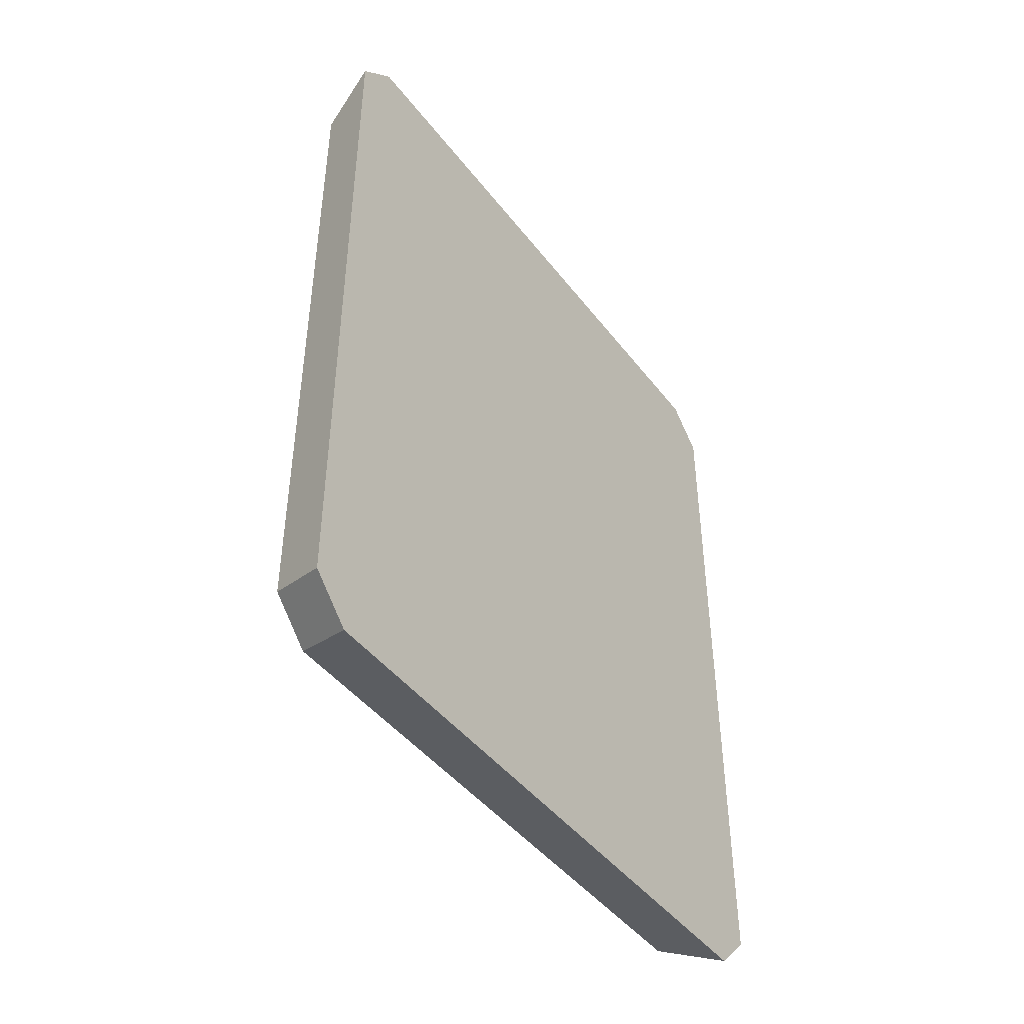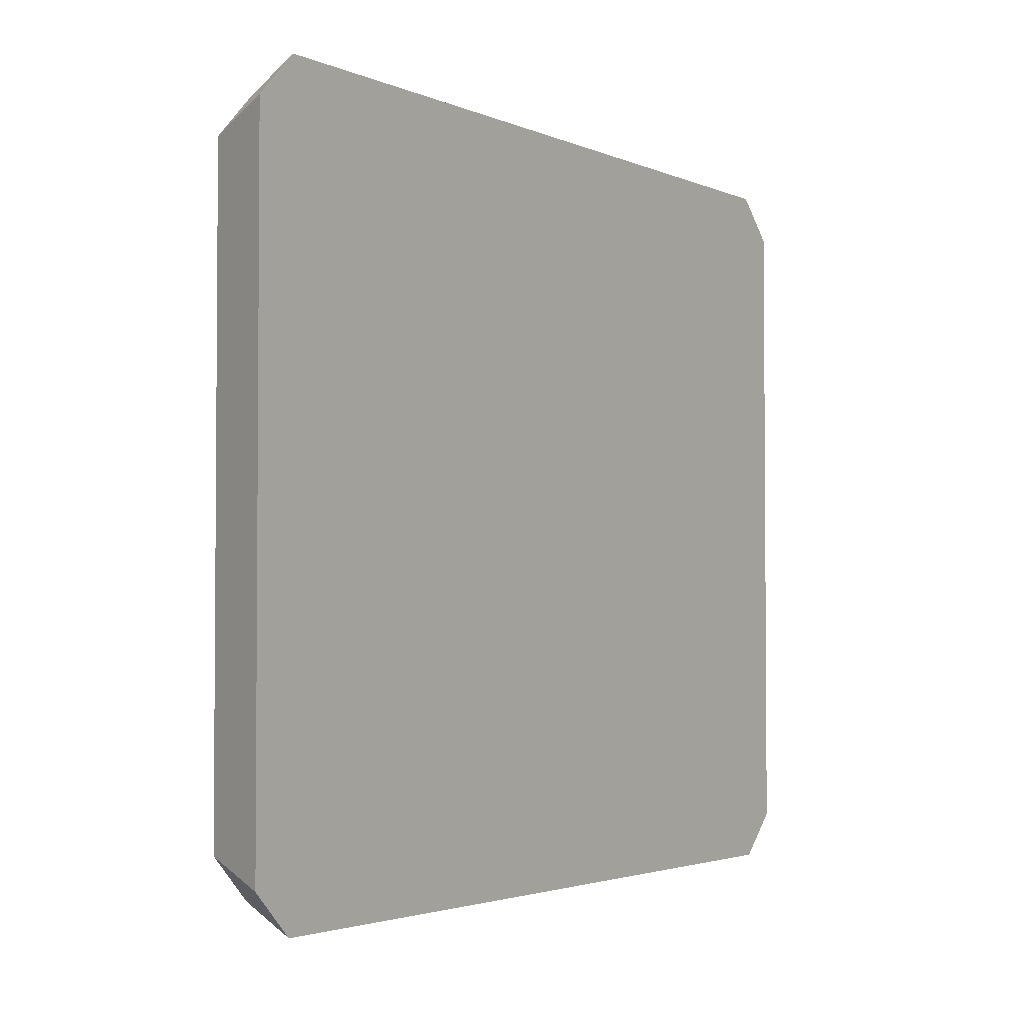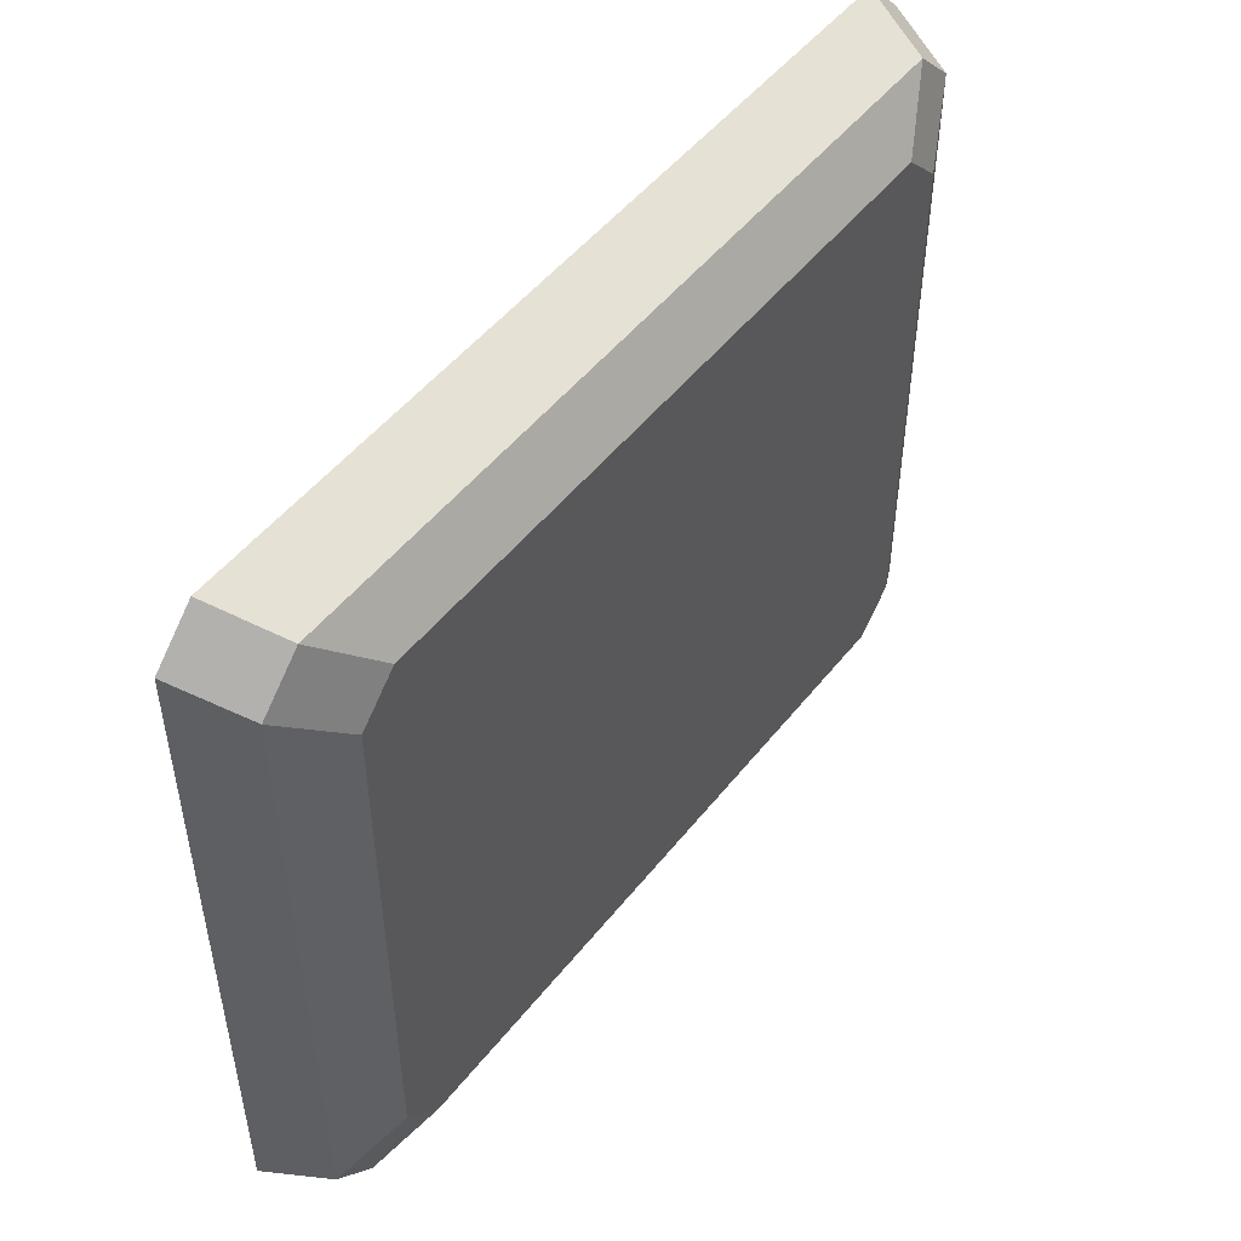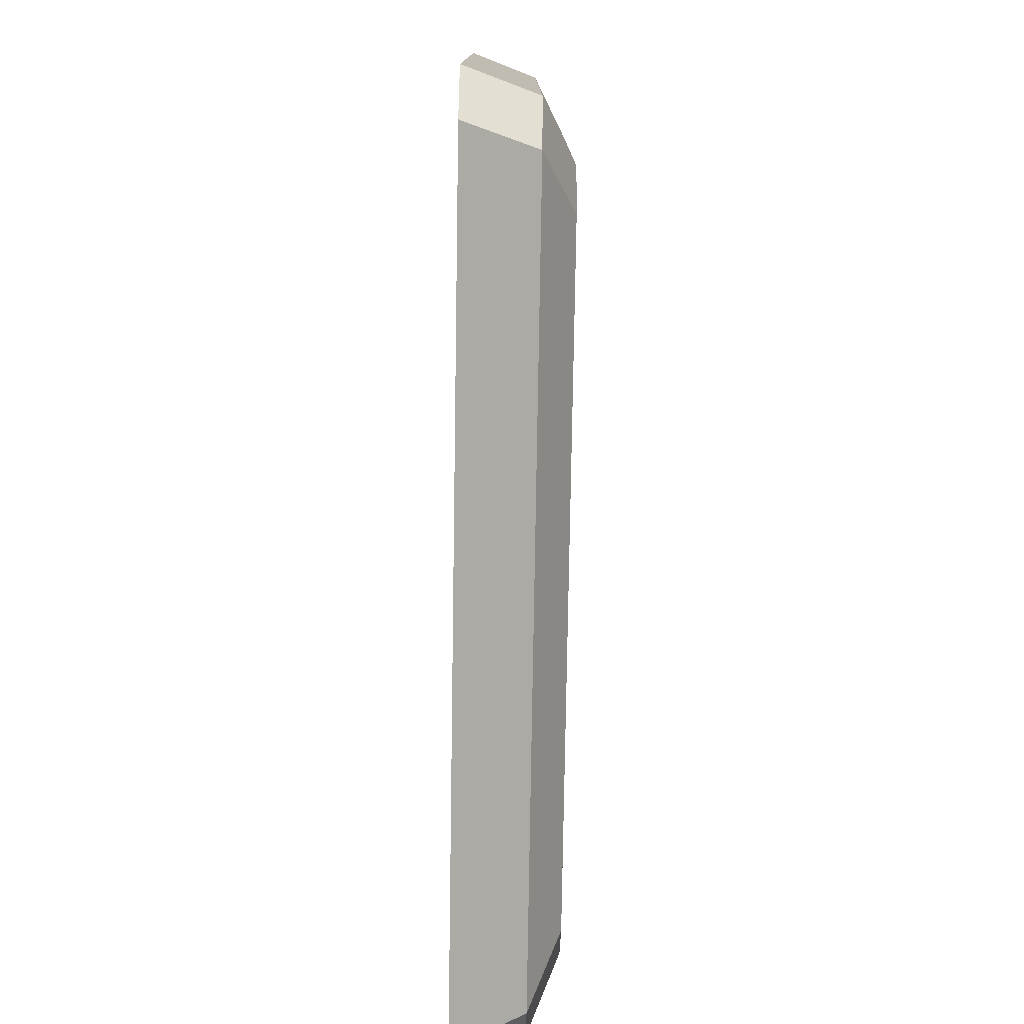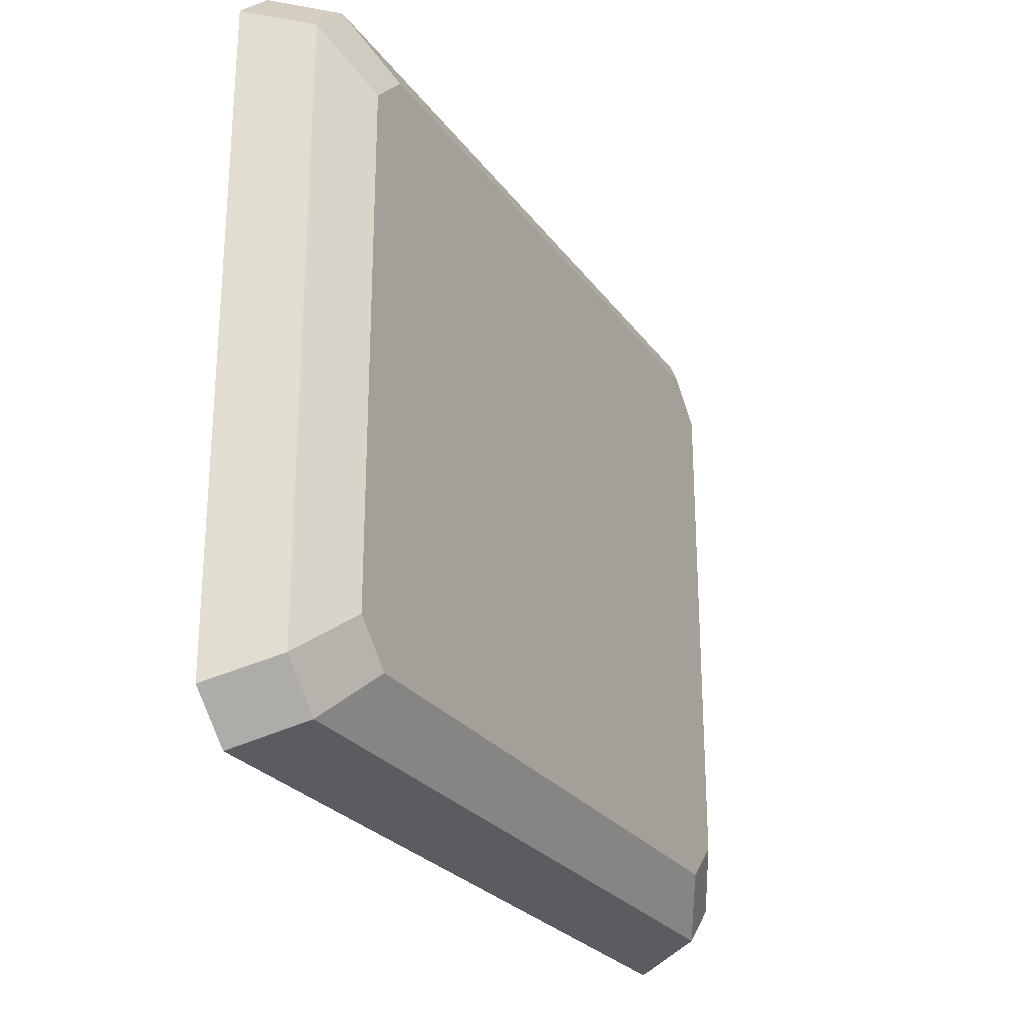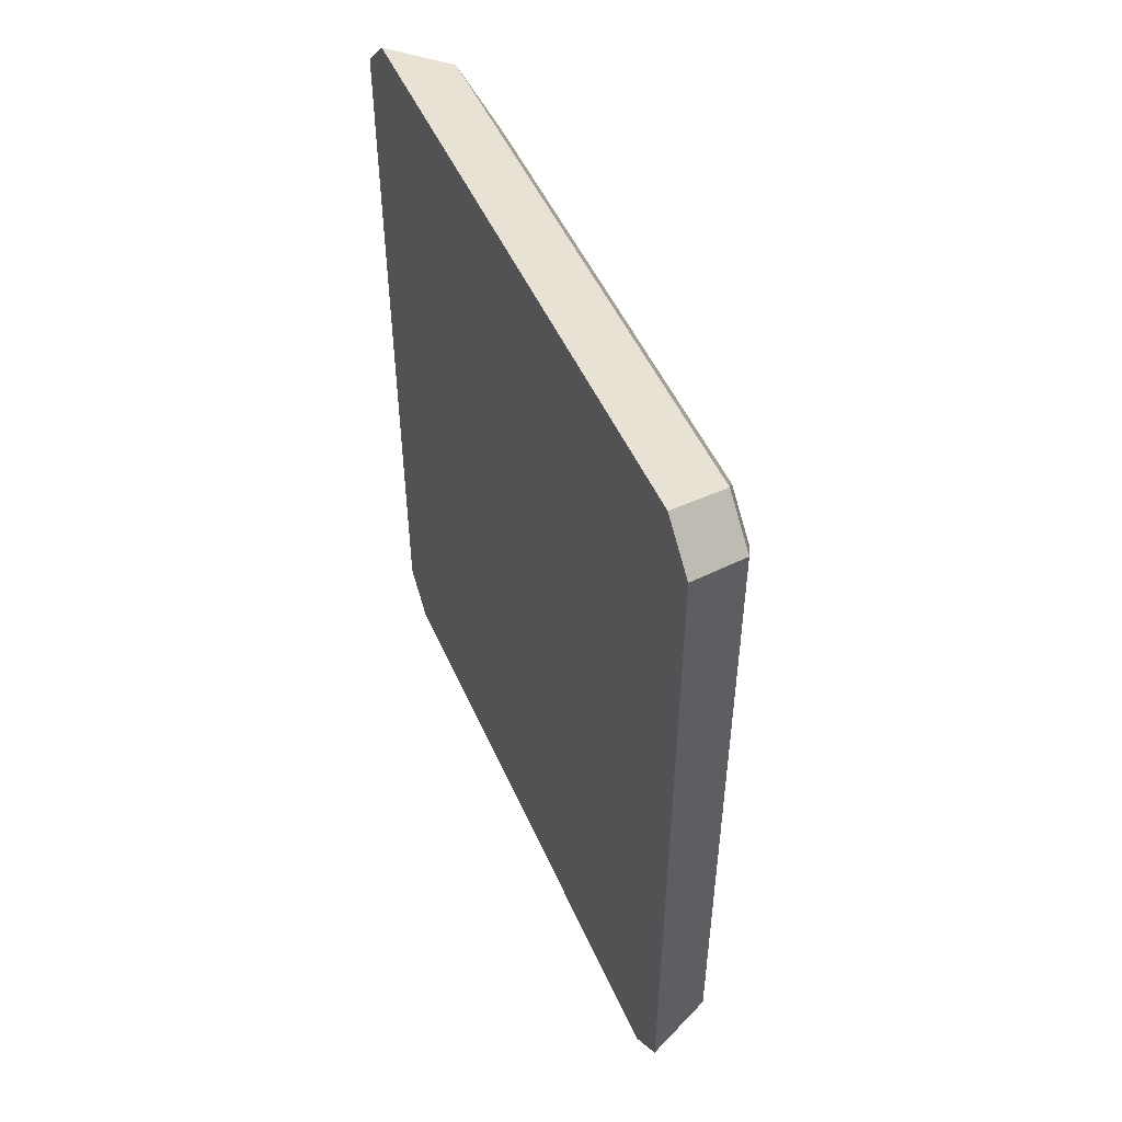
<metadata>
{"format":"obj","ext":"obj","renderer":"f3d","projection":"perspective","resolution":1024,"background":"white","views":[{"elev":-44.9,"azim":-145.0,"up":"+Z"},{"elev":-2.7,"azim":-145.7,"up":"+Y"},{"elev":49.9,"azim":36.7,"up":"+Y"},{"elev":-77.7,"azim":-0.9,"up":"+Y"},{"elev":-25.8,"azim":27.5,"up":"+Y"},{"elev":49.9,"azim":-23.3,"up":"+Z"}]}
</metadata>
<code>
g symbol_2_2
v 0.02187 -0.1303 -0.1825
v 0.02187 -0.1498 -0.163
v 0.02187 -0.1498 0.163
v 0.02187 -0.1303 0.1825
v 0.02187 0.1303 -0.1825
v 0.02187 0.1303 0.1825
v 0.02187 0.1498 -0.163
v 0.02187 0.1498 0.163
v -0.02821 -0.1672 0.2255
v -0.02821 -0.1888 0.2038
v -0.02821 -0.1888 -0.2038
v -0.02821 -0.1672 -0.2255
v -0.02821 0.1672 0.2255
v -0.02821 0.1672 -0.2255
v -0.02821 0.1888 0.2038
v -0.02821 0.1888 -0.2038
v 0.006346 -0.1556 -0.2128
v -0.02821 -0.1672 -0.2255
v -0.02821 -0.1888 -0.2038
v 0.006346 -0.1769 -0.1914
v 0.006346 0.1769 -0.1914
v -0.02821 0.1888 -0.2038
v -0.02821 0.1672 -0.2255
v 0.006346 0.1556 -0.2128
v 0.006346 -0.1769 0.1914
v -0.02821 -0.1888 0.2038
v -0.02821 -0.1672 0.2255
v 0.006346 -0.1556 0.2128
v 0.006346 0.1556 0.2128
v -0.02821 0.1672 0.2255
v -0.02821 0.1888 0.2038
v 0.006346 0.1769 0.1914
v -0.02821 0.1672 -0.2255
v -0.02821 -0.1672 -0.2255
v 0.006346 -0.1556 -0.2128
v 0.006346 0.1556 -0.2128
v -0.02821 -0.1888 -0.2038
v -0.02821 -0.1888 0.2038
v 0.006346 -0.1769 0.1914
v 0.006346 -0.1769 -0.1914
v -0.02821 -0.1672 0.2255
v -0.02821 0.1672 0.2255
v 0.006346 0.1556 0.2128
v 0.006346 -0.1556 0.2128
v -0.02821 0.1888 0.2038
v -0.02821 0.1888 -0.2038
v 0.006346 0.1769 -0.1914
v 0.006346 0.1769 0.1914
v 0.02187 -0.1303 -0.1825
v 0.006346 -0.1556 -0.2128
v 0.006346 -0.1769 -0.1914
v 0.02187 -0.1498 -0.163
v 0.006346 -0.1769 0.1914
v 0.02187 -0.1498 0.163
v 0.02187 -0.1498 -0.163
v 0.006346 -0.1769 -0.1914
v 0.02187 -0.1498 0.163
v 0.006346 -0.1769 0.1914
v 0.006346 -0.1556 0.2128
v 0.02187 -0.1303 0.1825
v 0.006346 0.1556 0.2128
v 0.02187 0.1303 0.1825
v 0.02187 -0.1303 0.1825
v 0.006346 -0.1556 0.2128
v 0.02187 0.1303 0.1825
v 0.006346 0.1556 0.2128
v 0.006346 0.1769 0.1914
v 0.02187 0.1498 0.163
v 0.02187 0.1498 -0.163
v 0.02187 0.1498 0.163
v 0.006346 0.1769 0.1914
v 0.006346 0.1769 -0.1914
v 0.02187 0.1498 -0.163
v 0.006346 0.1769 -0.1914
v 0.006346 0.1556 -0.2128
v 0.02187 0.1303 -0.1825
v 0.02187 -0.1303 -0.1825
v 0.02187 0.1303 -0.1825
v 0.006346 0.1556 -0.2128
v 0.006346 -0.1556 -0.2128
g symbol_2_2_0
f 3 2 1
f 1 4 3
f 1 5 4
f 5 6 4
f 5 7 6
f 7 8 6
f 11 10 9
f 9 12 11
f 9 13 12
f 13 14 12
f 13 15 14
f 15 16 14
f 19 18 17
f 20 19 17
f 23 22 21
f 24 23 21
f 27 26 25
f 28 27 25
f 31 30 29
f 32 31 29
f 35 34 33
f 36 35 33
f 39 38 37
f 40 39 37
f 43 42 41
f 44 43 41
f 47 46 45
f 48 47 45
f 51 50 49
f 52 51 49
f 55 54 53
f 56 55 53
f 59 58 57
f 60 59 57
f 63 62 61
f 64 63 61
f 67 66 65
f 68 67 65
f 71 70 69
f 72 71 69
f 75 74 73
f 76 75 73
f 79 78 77
f 80 79 77

</code>
